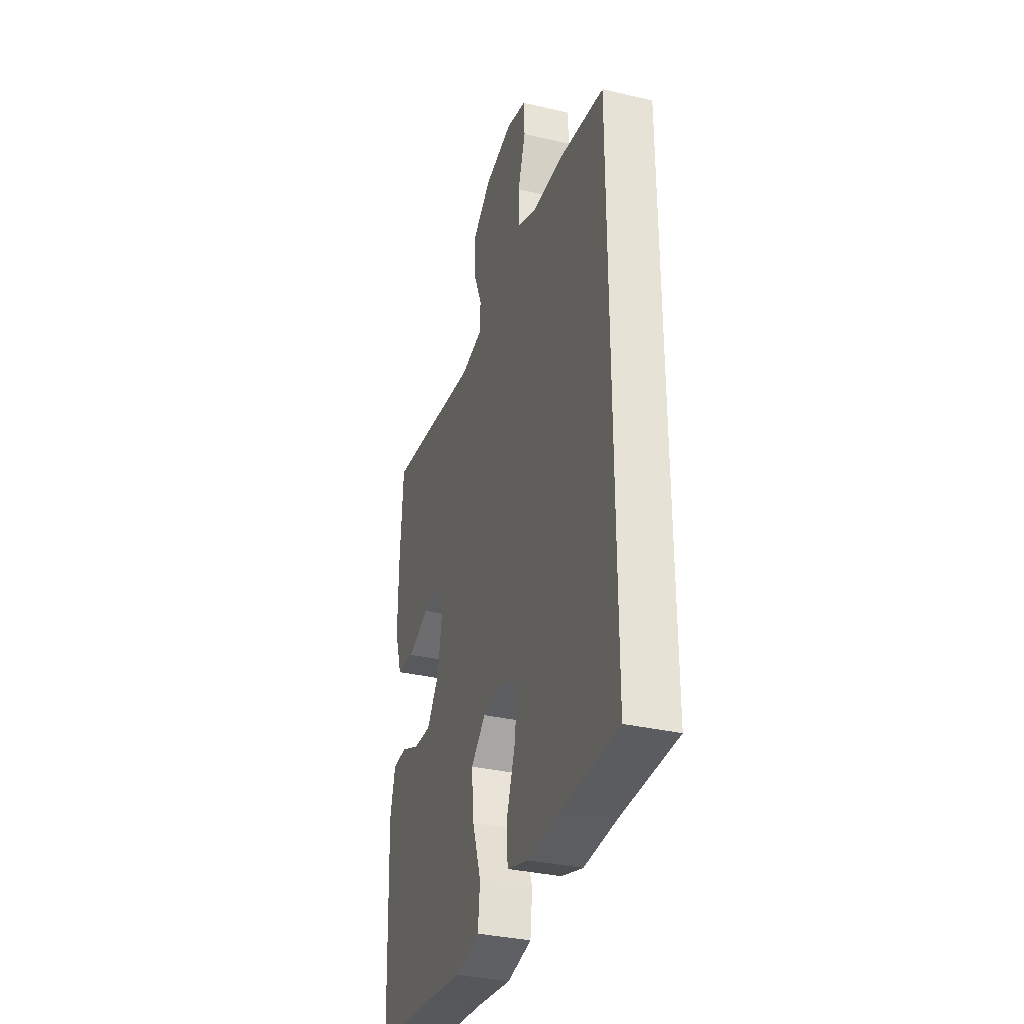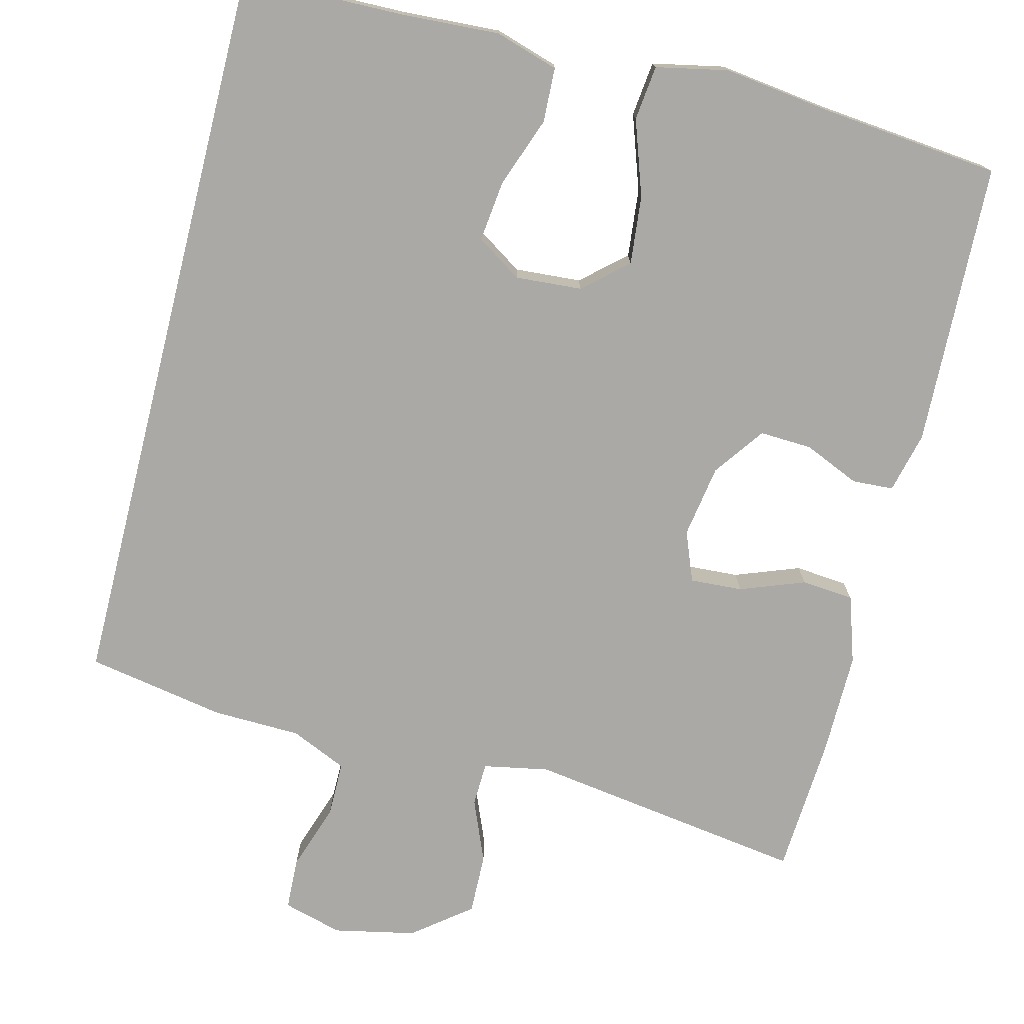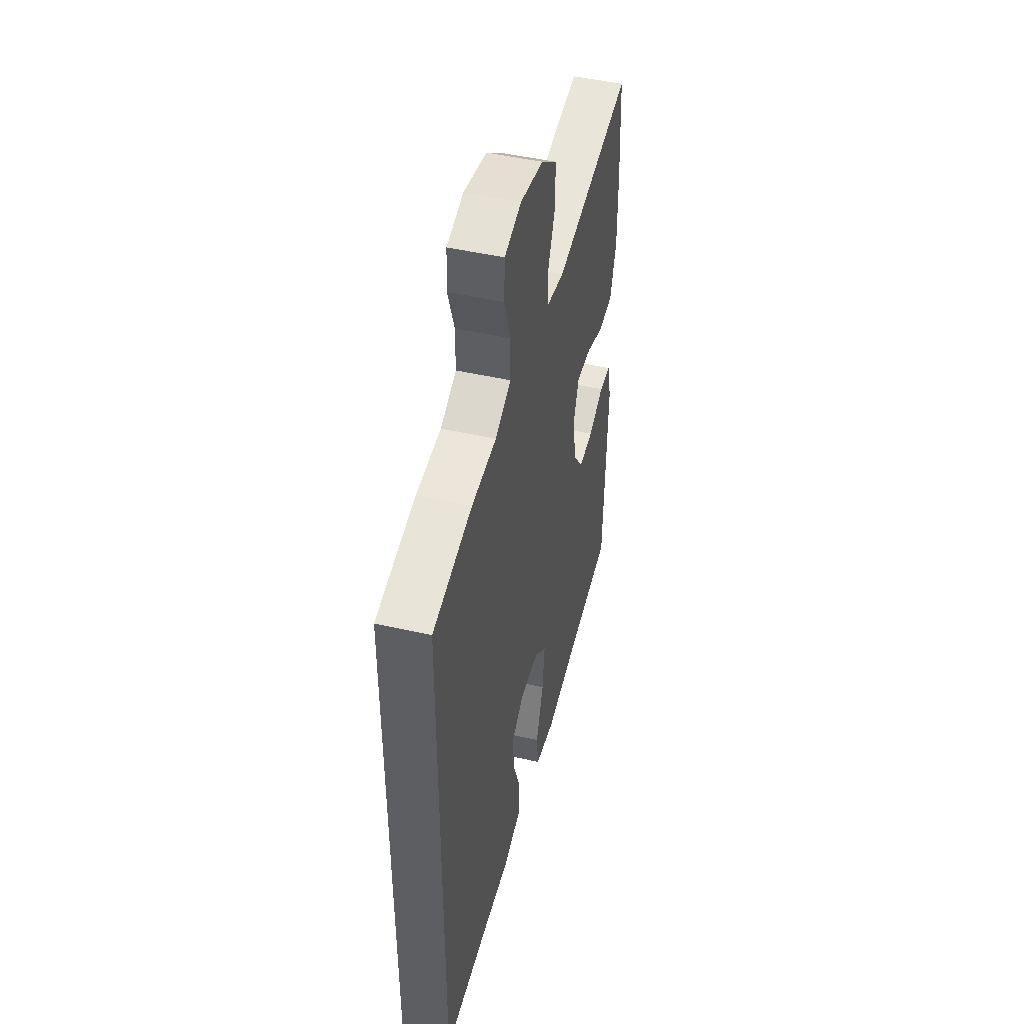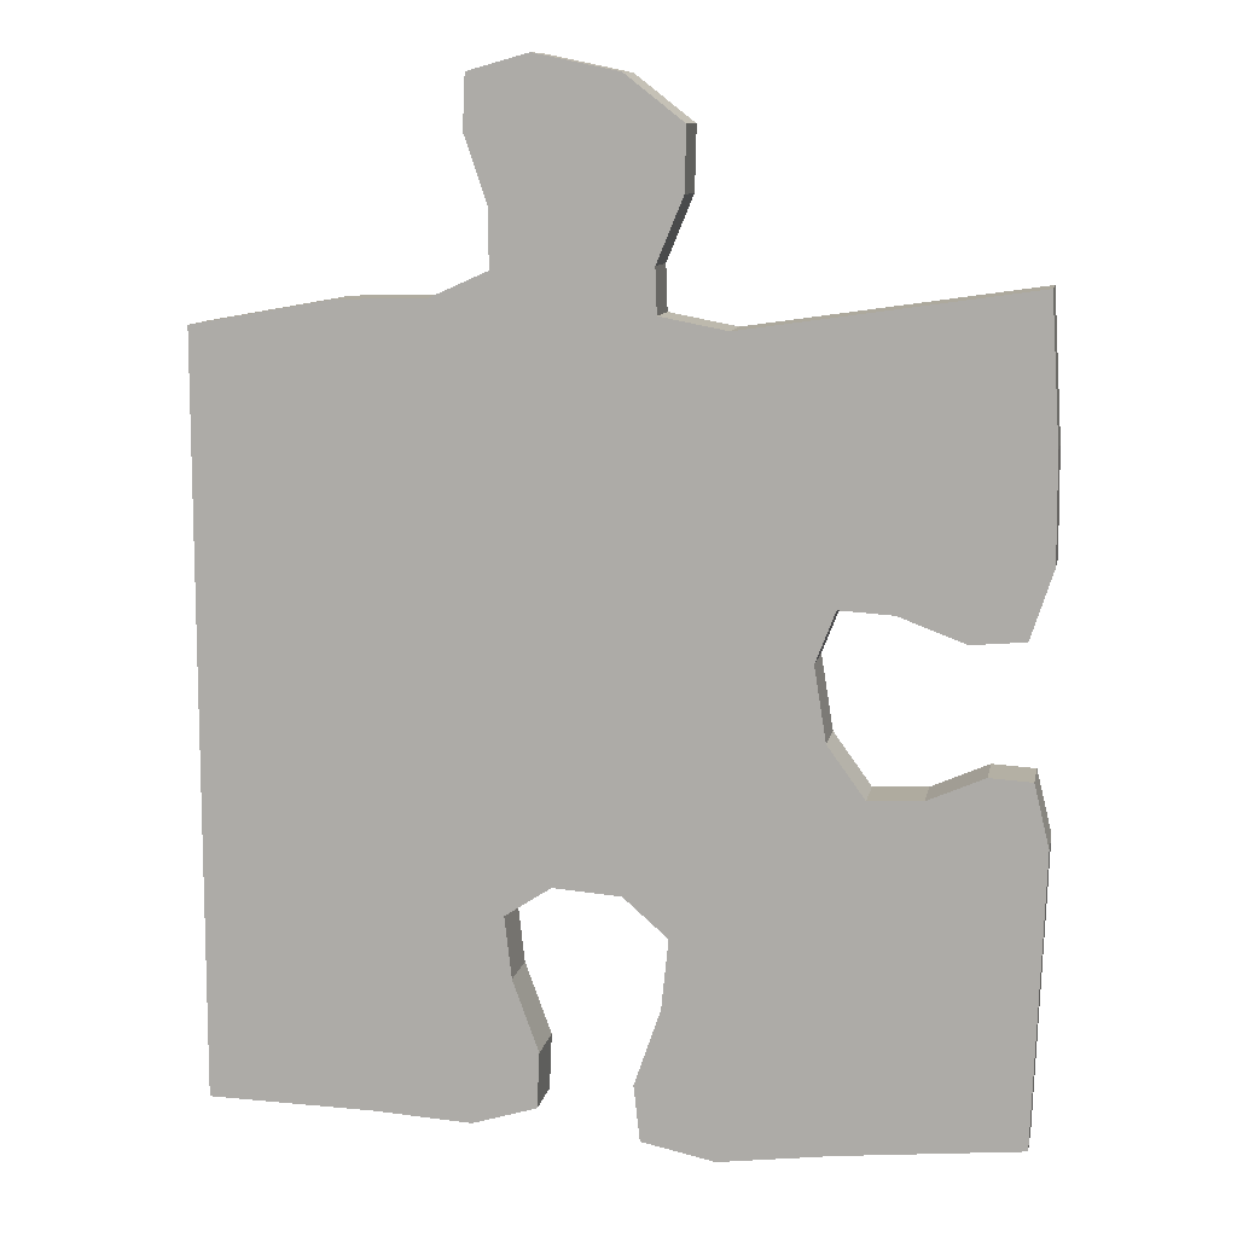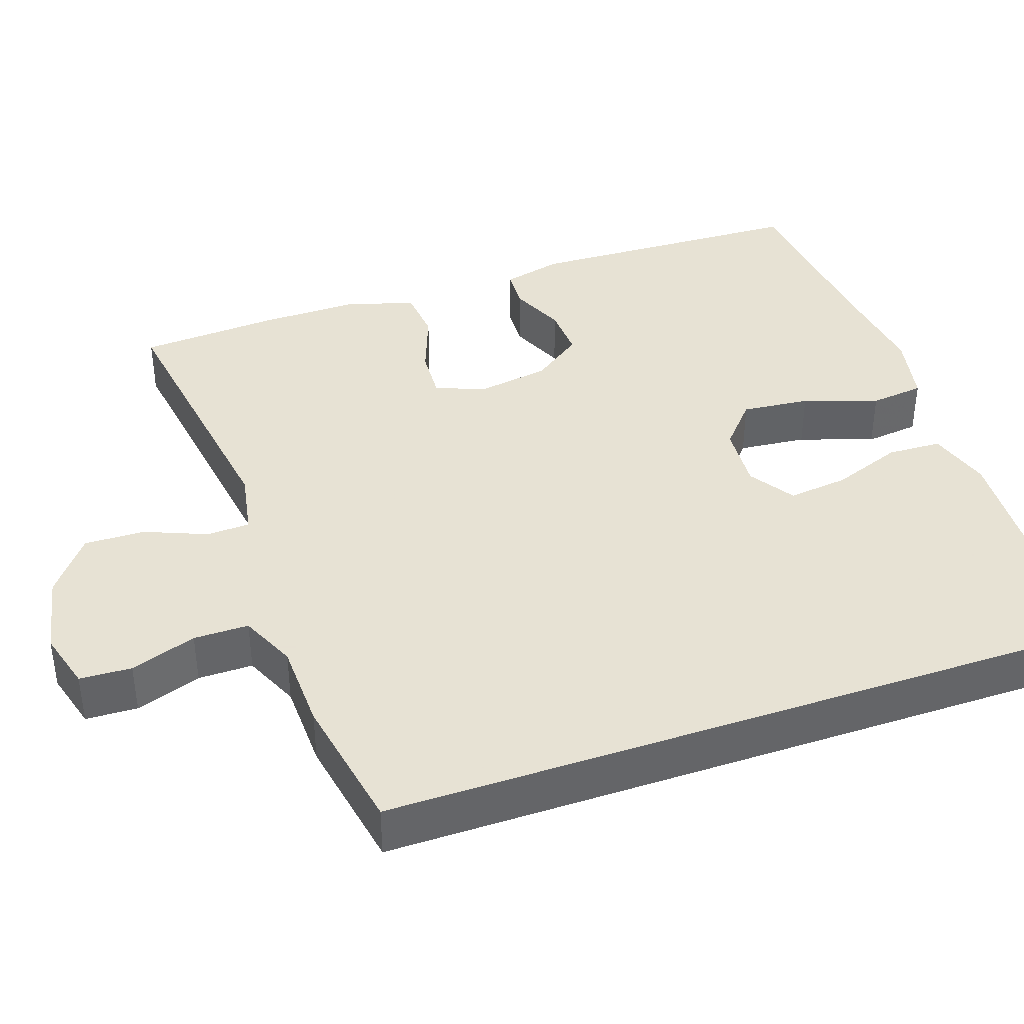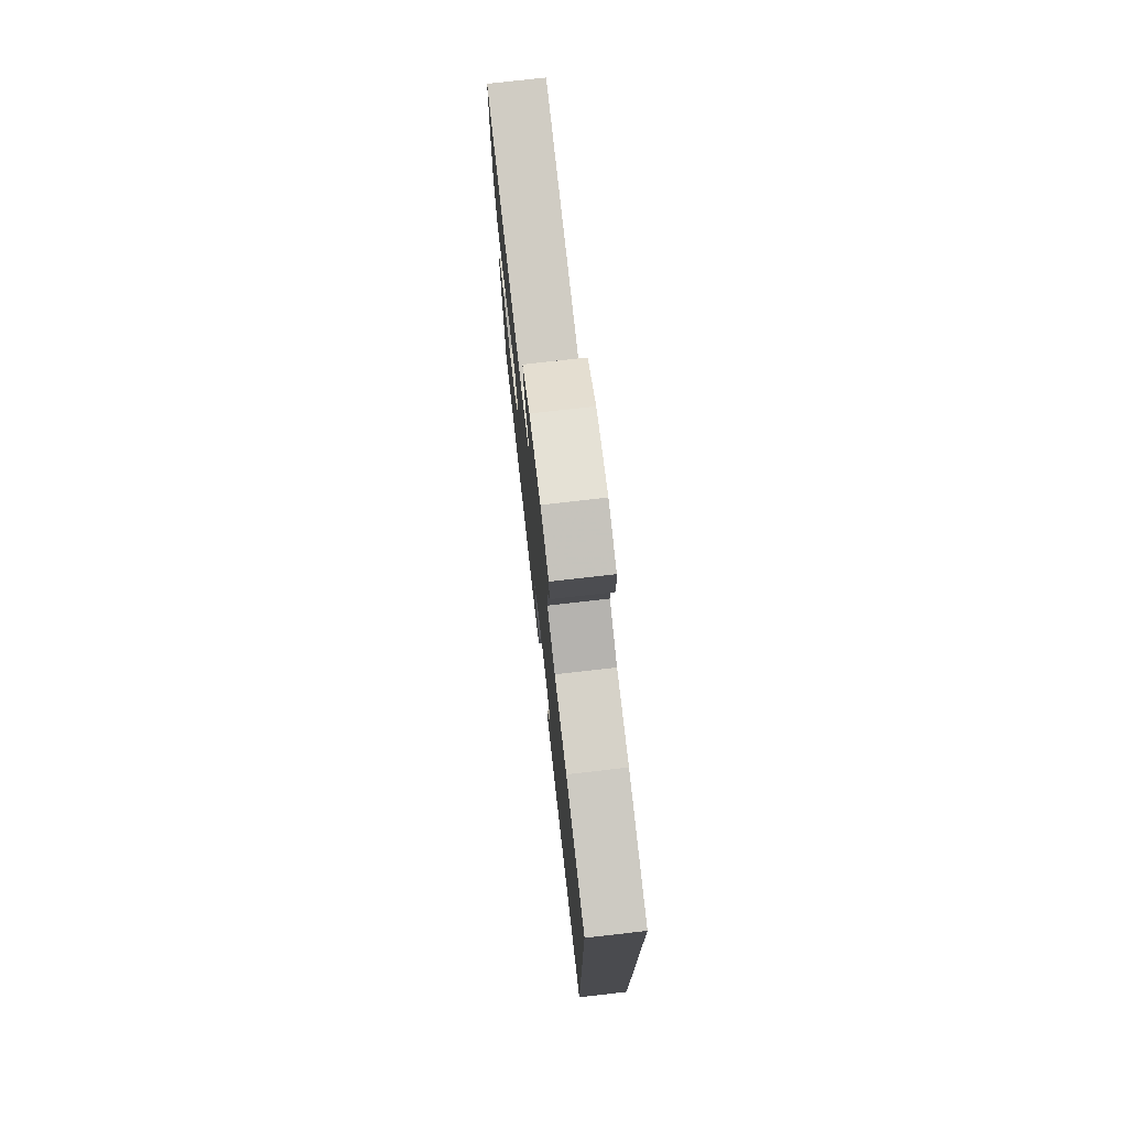
<metadata>
{"format":"obj","ext":"obj","renderer":"f3d","projection":"perspective","resolution":1024,"background":"white","views":[{"elev":-34.1,"azim":72.5,"up":"+Z"},{"elev":-75.3,"azim":165.9,"up":"+Y"},{"elev":47.7,"azim":104.4,"up":"+Z"},{"elev":10.5,"azim":-169.0,"up":"+Z"},{"elev":39.7,"azim":70.9,"up":"+Y"},{"elev":76.2,"azim":83.5,"up":"+Z"}]}
</metadata>
<code>
v 0.5 0.07 0.446
v 0.5 0.07 -0.503
v 0.292 0.07 -0.507
v 0.167 0.07 -0.514
v 0.086 0.07 -0.489
v 0.083 0.07 -0.419
v 0.116 0.07 -0.329
v 0.125 0.07 -0.251
v 0.067 0.07 -0.213
v -0.018 0.07 -0.219
v -0.074 0.07 -0.268
v -0.065 0.07 -0.356
v -0.032 0.07 -0.452
v -0.04 0.07 -0.522
v -0.132 0.07 -0.541
v -0.27 0.07 -0.523
v -0.5 0.07 -0.5
v -0.514 0.07 -0.136
v -0.495 0.07 -0.058
v -0.442 0.07 -0.055
v -0.371 0.07 -0.086
v -0.304 0.07 -0.089
v -0.257 0.07 -0.024
v -0.242 0.07 0.069
v -0.267 0.07 0.133
v -0.334 0.07 0.129
v -0.417 0.07 0.098
v -0.484 0.07 0.104
v -0.512 0.07 0.19
v -0.511 0.07 0.321
v -0.5 0.07 0.5
v -0.142 0.07 0.448
v -0.058 0.07 0.464
v -0.056 0.07 0.52
v -0.089 0.07 0.6
v -0.091 0.07 0.678
v -0.018 0.07 0.735
v 0.087 0.07 0.757
v 0.163 0.07 0.736
v 0.166 0.07 0.669
v 0.137 0.07 0.584
v 0.137 0.07 0.513
v 0.209 0.07 0.481
v 0.322 0.07 0.478
v 0.5 0 0.446
v 0.5 0 -0.503
v 0.292 0 -0.507
v 0.167 0 -0.514
v 0.086 0 -0.489
v 0.083 0 -0.419
v 0.116 0 -0.329
v 0.125 0 -0.251
v 0.067 0 -0.213
v -0.018 0 -0.219
v -0.074 0 -0.268
v -0.065 0 -0.356
v -0.032 0 -0.452
v -0.04 0 -0.522
v -0.132 0 -0.541
v -0.27 0 -0.523
v -0.5 0 -0.5
v -0.514 0 -0.136
v -0.495 0 -0.058
v -0.442 0 -0.055
v -0.371 0 -0.086
v -0.304 0 -0.089
v -0.257 0 -0.024
v -0.242 0 0.069
v -0.267 0 0.133
v -0.334 0 0.129
v -0.417 0 0.098
v -0.484 0 0.104
v -0.512 0 0.19
v -0.511 0 0.321
v -0.5 0 0.5
v -0.142 0 0.448
v -0.058 0 0.464
v -0.056 0 0.52
v -0.089 0 0.6
v -0.091 0 0.678
v -0.018 0 0.735
v 0.087 0 0.757
v 0.163 0 0.736
v 0.166 0 0.669
v 0.137 0 0.584
v 0.137 0 0.513
v 0.209 0 0.481
v 0.322 0 0.478
f 1 2 3
f 44 1 3
f 43 44 3
f 42 43 3 4
f 39 40 41
f 38 39 41
f 37 38 41
f 36 37 41
f 35 36 41
f 34 35 41
f 33 34 41 42
f 30 31 32
f 29 30 32
f 28 29 32
f 27 28 32
f 26 27 32
f 25 26 32 33
f 24 25 33 42
f 19 20 21
f 18 19 21
f 17 18 21
f 16 17 21
f 16 21 22
f 15 16 22
f 14 15 22
f 13 14 22
f 12 13 22
f 11 12 22 23
f 4 5 6 7
f 4 7 8
f 42 4 8
f 23 24 42
f 11 23 42
f 10 11 42
f 9 10 42
f 8 9 42
f 47 46 45
f 47 45 88
f 47 88 87
f 48 47 87 86
f 85 84 83
f 85 83 82
f 85 82 81
f 85 81 80
f 85 80 79
f 85 79 78
f 86 85 78 77
f 76 75 74
f 76 74 73
f 76 73 72
f 76 72 71
f 76 71 70
f 77 76 70 69
f 86 77 69 68
f 65 64 63
f 65 63 62
f 65 62 61
f 65 61 60
f 66 65 60
f 66 60 59
f 66 59 58
f 66 58 57
f 66 57 56
f 67 66 56 55
f 51 50 49 48
f 52 51 48
f 52 48 86
f 86 68 67
f 86 67 55
f 86 55 54
f 86 54 53
f 86 53 52
f 1 45 46 2
f 2 46 47 3
f 3 47 48 4
f 4 48 49 5
f 5 49 50 6
f 6 50 51 7
f 7 51 52 8
f 8 52 53 9
f 9 53 54 10
f 10 54 55 11
f 11 55 56 12
f 12 56 57 13
f 13 57 58 14
f 14 58 59 15
f 15 59 60 16
f 16 60 61 17
f 17 61 62 18
f 18 62 63 19
f 19 63 64 20
f 20 64 65 21
f 21 65 66 22
f 22 66 67 23
f 23 67 68 24
f 24 68 69 25
f 25 69 70 26
f 26 70 71 27
f 27 71 72 28
f 28 72 73 29
f 29 73 74 30
f 30 74 75 31
f 31 75 76 32
f 32 76 77 33
f 33 77 78 34
f 34 78 79 35
f 35 79 80 36
f 36 80 81 37
f 37 81 82 38
f 38 82 83 39
f 39 83 84 40
f 40 84 85 41
f 41 85 86 42
f 42 86 87 43
f 43 87 88 44
f 44 88 45 1

</code>
